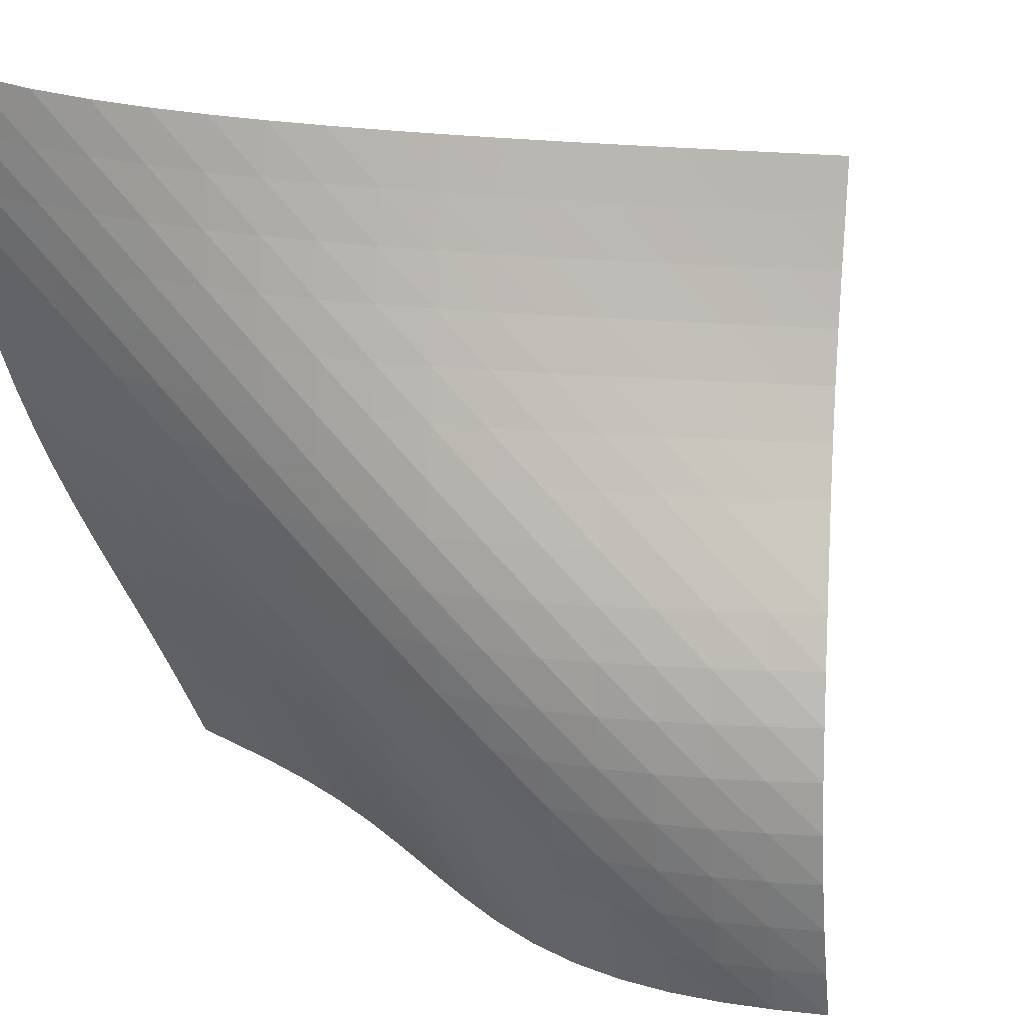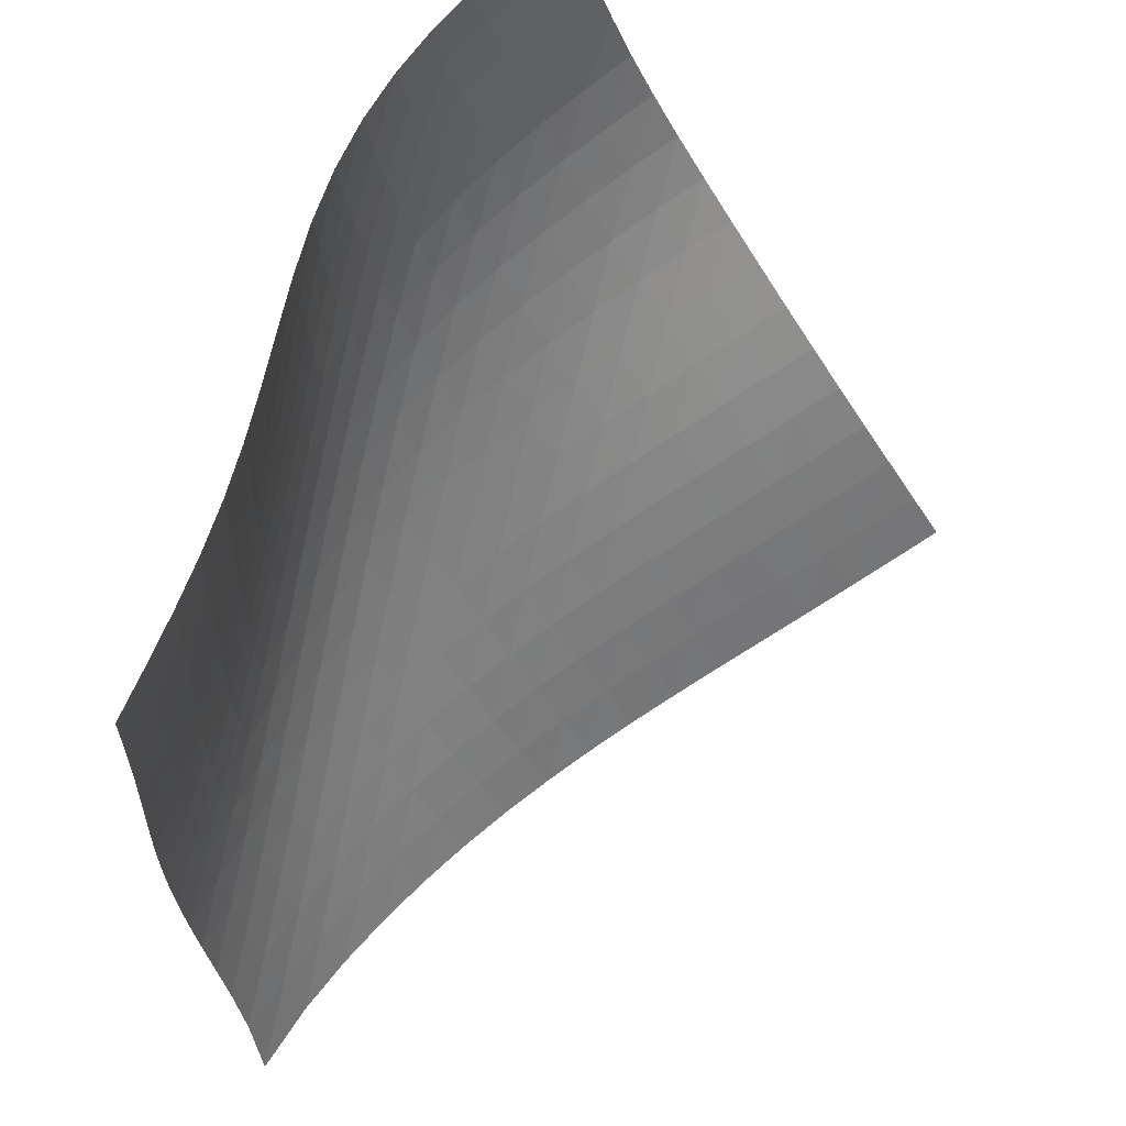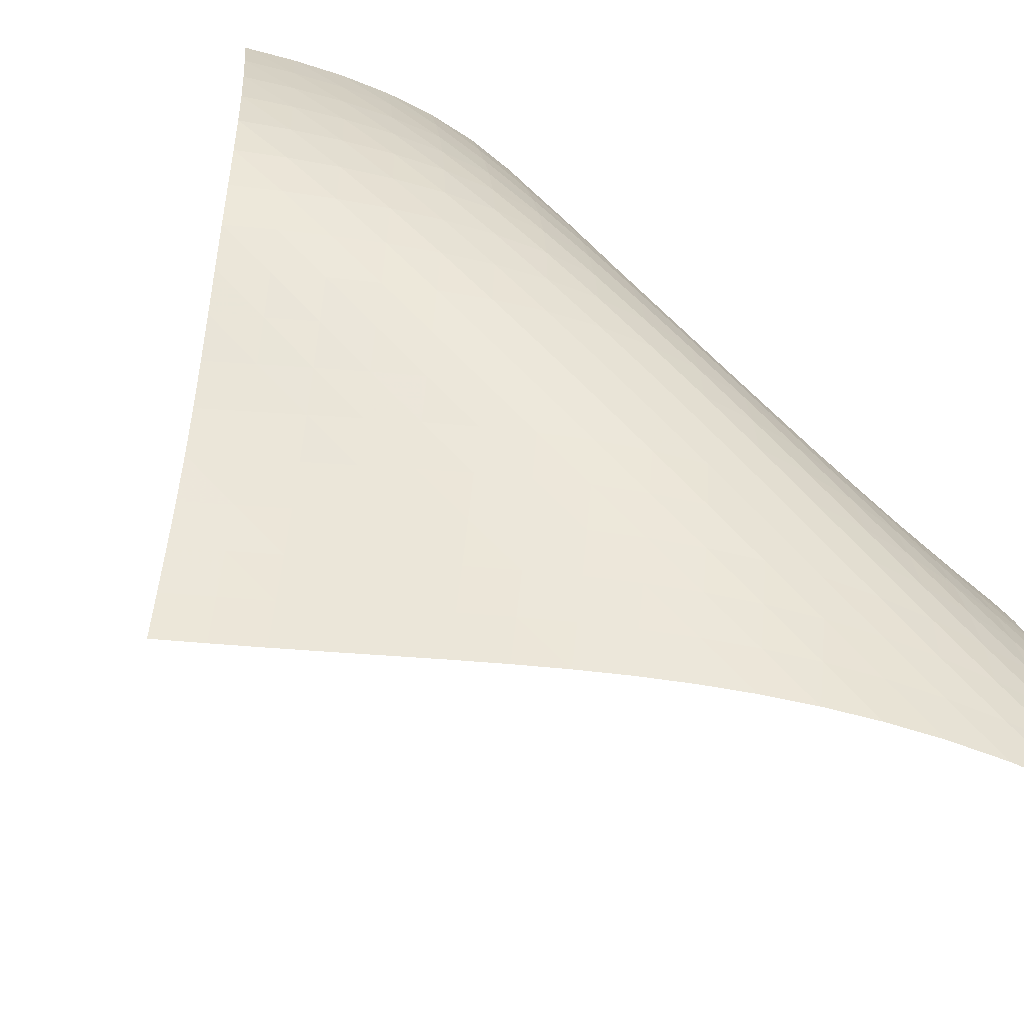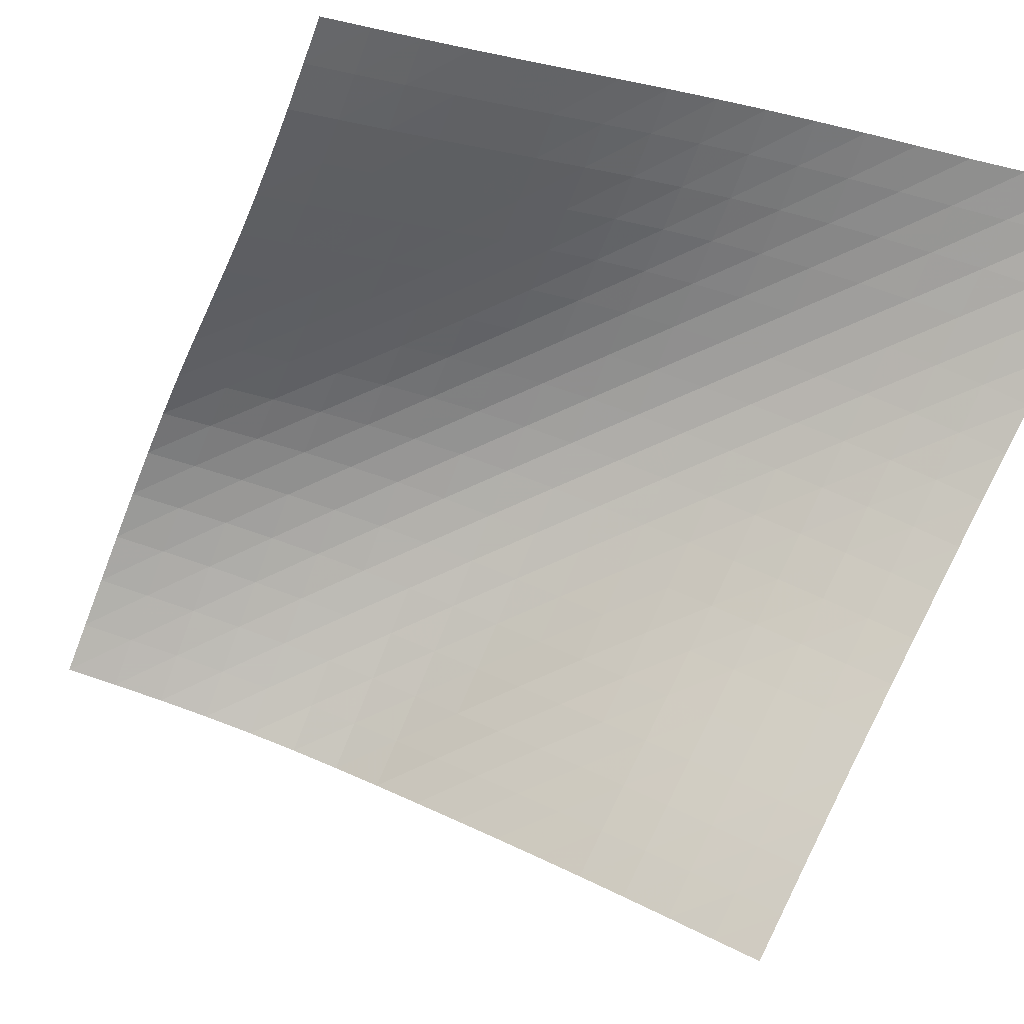
<metadata>
{"format":"obj","ext":"obj","renderer":"f3d","projection":"perspective","resolution":1024,"background":"white","views":[{"elev":72.7,"azim":-29.2,"up":"+Z"},{"elev":-79.4,"azim":1.9,"up":"+Z"},{"elev":74.7,"azim":153.4,"up":"+Z"},{"elev":-27.9,"azim":126.2,"up":"+Z"}]}
</metadata>
<code>
v -6.488 -0.03935 6.488
v 4.444 -8.303 6.981
v -6.981 -8.303 -4.444
v -1.075 -18.06 1.075
v -7.004 -7.878 -3.75
v -7.033 -7.456 -3.055
v -7.069 -7.035 -2.358
v -7.112 -6.615 -1.66
v -7.157 -6.192 -0.9618
v -7.201 -5.765 -0.264
v -7.235 -5.328 0.4321
v -7.254 -4.878 1.125
v -7.25 -4.411 1.813
v -7.22 -3.924 2.494
v -7.16 -3.412 3.167
v -7.07 -2.871 3.83
v -6.95 -2.293 4.486
v -6.805 -1.664 5.139
v -6.643 -0.9438 5.799
v -5.799 -0.9438 6.643
v -5.139 -1.664 6.805
v -4.486 -2.293 6.95
v -3.83 -2.871 7.07
v -3.167 -3.412 7.16
v -2.494 -3.924 7.22
v -1.813 -4.411 7.25
v -1.125 -4.878 7.254
v -0.4321 -5.328 7.235
v 0.264 -5.765 7.201
v 0.9618 -6.192 7.157
v 1.66 -6.615 7.112
v 2.358 -7.035 7.069
v 3.055 -7.456 7.033
v 3.75 -7.878 7.004
v 4.053 -8.92 6.625
v 3.659 -9.542 6.28
v 3.262 -10.17 5.956
v 2.86 -10.82 5.665
v 2.454 -11.47 5.411
v 2.046 -12.14 5.19
v 1.639 -12.81 4.987
v 1.235 -13.48 4.778
v 0.8407 -14.14 4.534
v 0.4639 -14.79 4.23
v 0.1156 -15.41 3.854
v -0.1952 -16 3.402
v -0.4648 -16.55 2.884
v -0.6959 -17.08 2.314
v -0.8959 -17.58 1.707
v -1.707 -17.58 0.8959
v -2.314 -17.08 0.6959
v -2.884 -16.55 0.4648
v -3.402 -16 0.1952
v -3.854 -15.41 -0.1156
v -4.23 -14.79 -0.4639
v -4.534 -14.14 -0.8407
v -4.778 -13.48 -1.235
v -4.987 -12.81 -1.639
v -5.19 -12.14 -2.046
v -5.411 -11.47 -2.454
v -5.665 -10.82 -2.86
v -5.956 -10.17 -3.262
v -6.28 -9.542 -3.659
v -6.625 -8.92 -4.053
v -6.074 -1.578 6.074
v -6.292 -2.237 5.471
v -6.478 -2.859 4.849
v -6.63 -3.443 4.212
v -6.747 -3.994 3.558
v -6.828 -4.515 2.892
v -6.875 -5.011 2.213
v -6.89 -5.484 1.526
v -6.88 -5.939 0.8326
v -6.85 -6.38 0.1352
v -6.809 -6.81 -0.5644
v -6.763 -7.233 -1.265
v -6.718 -7.654 -1.965
v -6.68 -8.074 -2.663
v -6.65 -8.496 -3.359
v -5.471 -2.237 6.292
v -5.749 -2.845 5.749
v -5.983 -3.449 5.172
v -6.176 -4.032 4.565
v -6.326 -4.588 3.932
v -6.434 -5.116 3.278
v -6.502 -5.619 2.607
v -6.532 -6.098 1.923
v -6.532 -6.557 1.231
v -6.508 -7.001 0.5341
v -6.47 -7.433 -0.166
v -6.424 -7.858 -0.8672
v -6.379 -8.278 -1.568
v -6.339 -8.698 -2.268
v -6.306 -9.119 -2.965
v -4.849 -2.859 6.478
v -5.172 -3.449 5.983
v -5.455 -4.045 5.455
v -5.696 -4.628 4.889
v -5.889 -5.19 4.286
v -6.034 -5.725 3.652
v -6.13 -6.235 2.994
v -6.182 -6.721 2.318
v -6.196 -7.185 1.629
v -6.183 -7.632 0.9339
v -6.15 -8.066 0.2344
v -6.107 -8.492 -0.4667
v -6.062 -8.913 -1.168
v -6.02 -9.332 -1.868
v -5.985 -9.752 -2.566
v -4.212 -3.443 6.63
v -4.565 -4.032 6.176
v -4.889 -4.628 5.696
v -5.177 -5.217 5.177
v -5.419 -5.788 4.614
v -5.609 -6.334 4.009
v -5.745 -6.854 3.371
v -5.829 -7.349 2.707
v -5.869 -7.82 2.026
v -5.872 -8.272 1.334
v -5.851 -8.71 0.6369
v -5.815 -9.138 -0.06329
v -5.774 -9.559 -0.7642
v -5.733 -9.978 -1.465
v -5.696 -10.4 -2.163
v -3.558 -3.994 6.747
v -3.932 -4.588 6.326
v -4.286 -5.19 5.889
v -4.614 -5.788 5.419
v -4.903 -6.371 4.903
v -5.144 -6.933 4.339
v -5.329 -7.467 3.73
v -5.457 -7.975 3.086
v -5.533 -8.457 2.417
v -5.565 -8.917 1.733
v -5.565 -9.361 1.04
v -5.544 -9.792 0.3418
v -5.512 -10.22 -0.3579
v -5.477 -10.64 -1.058
v -5.443 -11.05 -1.757
v -2.892 -4.515 6.828
v -3.278 -5.116 6.434
v -3.652 -5.725 6.034
v -4.009 -6.334 5.609
v -4.339 -6.933 5.144
v -4.628 -7.512 4.628
v -4.866 -8.065 4.059
v -5.046 -8.59 3.445
v -5.169 -9.087 2.797
v -5.241 -9.56 2.125
v -5.273 -10.01 1.439
v -5.277 -10.45 0.7459
v -5.264 -10.88 0.04874
v -5.243 -11.3 -0.6497
v -5.218 -11.72 -1.348
v -2.213 -5.011 6.875
v -2.607 -5.619 6.502
v -2.994 -6.235 6.13
v -3.371 -6.854 5.745
v -3.73 -7.467 5.329
v -4.059 -8.065 4.866
v -4.346 -8.639 4.346
v -4.58 -9.186 3.773
v -4.757 -9.703 3.155
v -4.879 -10.19 2.503
v -4.954 -10.66 1.83
v -4.994 -11.11 1.145
v -5.01 -11.54 0.4522
v -5.012 -11.97 -0.2436
v -5.004 -12.39 -0.9409
v -1.526 -5.484 6.89
v -1.923 -6.098 6.532
v -2.318 -6.721 6.182
v -2.707 -7.349 5.829
v -3.086 -7.975 5.457
v -3.445 -8.59 5.046
v -3.773 -9.186 4.58
v -4.056 -9.755 4.056
v -4.286 -10.3 3.478
v -4.461 -10.81 2.856
v -4.586 -11.29 2.203
v -4.67 -11.75 1.531
v -4.724 -12.2 0.8469
v -4.757 -12.63 0.1563
v -4.775 -13.06 -0.5382
v -0.8326 -5.939 6.88
v -1.231 -6.557 6.532
v -1.629 -7.185 6.196
v -2.026 -7.82 5.869
v -2.417 -8.457 5.533
v -2.797 -9.087 5.169
v -3.155 -9.703 4.757
v -3.478 -10.3 4.286
v -3.755 -10.86 3.755
v -3.982 -11.39 3.172
v -4.157 -11.9 2.547
v -4.288 -12.38 1.895
v -4.384 -12.84 1.224
v -4.455 -13.28 0.5423
v -4.504 -13.72 -0.1466
v -0.1352 -6.38 6.85
v -0.5341 -7.001 6.508
v -0.9339 -7.632 6.183
v -1.334 -8.272 5.872
v -1.733 -8.917 5.565
v -2.125 -9.56 5.241
v -2.503 -10.19 4.879
v -2.856 -10.81 4.461
v -3.172 -11.39 3.982
v -3.442 -11.95 3.442
v -3.663 -12.48 2.852
v -3.839 -12.98 2.225
v -3.977 -13.46 1.573
v -4.086 -13.91 0.9043
v -4.17 -14.36 0.2244
v 0.5644 -6.81 6.809
v 0.166 -7.433 6.47
v -0.2344 -8.066 6.15
v -0.6369 -8.71 5.851
v -1.04 -9.361 5.565
v -1.439 -10.01 5.273
v -1.83 -10.66 4.954
v -2.203 -11.29 4.586
v -2.547 -11.9 4.157
v -2.852 -12.48 3.663
v -3.111 -13.03 3.111
v -3.326 -13.55 2.514
v -3.501 -14.04 1.884
v -3.644 -14.52 1.232
v -3.761 -14.97 0.5639
v 1.265 -7.233 6.763
v 0.8672 -7.858 6.424
v 0.4667 -8.492 6.107
v 0.06329 -9.138 5.815
v -0.3418 -9.792 5.544
v -0.7459 -10.45 5.277
v -1.145 -11.11 4.994
v -1.531 -11.75 4.67
v -1.895 -12.38 4.288
v -2.225 -12.98 3.839
v -2.514 -13.55 3.326
v -2.759 -14.09 2.759
v -2.964 -14.6 2.153
v -3.135 -15.09 1.518
v -3.28 -15.55 0.8638
v 1.965 -7.654 6.718
v 1.568 -8.278 6.379
v 1.168 -8.913 6.062
v 0.7642 -9.559 5.774
v 0.3579 -10.22 5.512
v -0.04874 -10.88 5.264
v -0.4522 -11.54 5.01
v -0.8469 -12.2 4.724
v -1.224 -12.84 4.384
v -1.573 -13.46 3.977
v -1.884 -14.04 3.501
v -2.153 -14.6 2.964
v -2.38 -15.12 2.38
v -2.573 -15.62 1.763
v -2.739 -16.1 1.122
v 2.663 -8.074 6.68
v 2.268 -8.698 6.339
v 1.868 -9.332 6.02
v 1.465 -9.978 5.733
v 1.058 -10.64 5.477
v 0.6497 -11.3 5.243
v 0.2436 -11.97 5.012
v -0.1563 -12.63 4.757
v -0.5423 -13.28 4.455
v -0.9043 -13.91 4.086
v -1.232 -14.52 3.644
v -1.518 -15.09 3.135
v -1.763 -15.62 2.573
v -1.971 -16.13 1.971
v -2.152 -16.62 1.342
v 3.359 -8.496 6.65
v 2.965 -9.119 6.306
v 2.566 -9.752 5.985
v 2.163 -10.4 5.696
v 1.757 -11.05 5.443
v 1.348 -11.72 5.218
v 0.9409 -12.39 5.004
v 0.5382 -13.06 4.775
v 0.1466 -13.72 4.504
v -0.2244 -14.36 4.17
v -0.5639 -14.97 3.761
v -0.8638 -15.55 3.28
v -1.122 -16.1 2.739
v -1.342 -16.62 2.152
v -1.534 -17.11 1.534
f 289 49 4
f 289 4 50
f 5 79 64
f 5 64 3
f 79 94 63
f 79 63 64
f 94 109 62
f 94 62 63
f 109 124 61
f 109 61 62
f 124 139 60
f 124 60 61
f 139 154 59
f 139 59 60
f 154 169 58
f 154 58 59
f 169 184 57
f 169 57 58
f 184 199 56
f 184 56 57
f 199 214 55
f 199 55 56
f 214 229 54
f 214 54 55
f 229 244 53
f 229 53 54
f 244 259 52
f 244 52 53
f 259 274 51
f 259 51 52
f 274 289 50
f 274 50 51
f 1 20 65
f 1 65 19
f 19 65 66
f 19 66 18
f 18 66 67
f 18 67 17
f 17 67 68
f 17 68 16
f 16 68 69
f 16 69 15
f 15 69 70
f 15 70 14
f 14 70 71
f 14 71 13
f 13 71 72
f 13 72 12
f 12 72 73
f 12 73 11
f 11 73 74
f 11 74 10
f 10 74 75
f 10 75 9
f 9 75 76
f 9 76 8
f 8 76 77
f 8 77 7
f 7 77 78
f 7 78 6
f 6 78 79
f 6 79 5
f 20 21 80
f 20 80 65
f 65 80 81
f 65 81 66
f 66 81 82
f 66 82 67
f 67 82 83
f 67 83 68
f 68 83 84
f 68 84 69
f 69 84 85
f 69 85 70
f 70 85 86
f 70 86 71
f 71 86 87
f 71 87 72
f 72 87 88
f 72 88 73
f 73 88 89
f 73 89 74
f 74 89 90
f 74 90 75
f 75 90 91
f 75 91 76
f 76 91 92
f 76 92 77
f 77 92 93
f 77 93 78
f 78 93 94
f 78 94 79
f 21 22 95
f 21 95 80
f 80 95 96
f 80 96 81
f 81 96 97
f 81 97 82
f 82 97 98
f 82 98 83
f 83 98 99
f 83 99 84
f 84 99 100
f 84 100 85
f 85 100 101
f 85 101 86
f 86 101 102
f 86 102 87
f 87 102 103
f 87 103 88
f 88 103 104
f 88 104 89
f 89 104 105
f 89 105 90
f 90 105 106
f 90 106 91
f 91 106 107
f 91 107 92
f 92 107 108
f 92 108 93
f 93 108 109
f 93 109 94
f 22 23 110
f 22 110 95
f 95 110 111
f 95 111 96
f 96 111 112
f 96 112 97
f 97 112 113
f 97 113 98
f 98 113 114
f 98 114 99
f 99 114 115
f 99 115 100
f 100 115 116
f 100 116 101
f 101 116 117
f 101 117 102
f 102 117 118
f 102 118 103
f 103 118 119
f 103 119 104
f 104 119 120
f 104 120 105
f 105 120 121
f 105 121 106
f 106 121 122
f 106 122 107
f 107 122 123
f 107 123 108
f 108 123 124
f 108 124 109
f 23 24 125
f 23 125 110
f 110 125 126
f 110 126 111
f 111 126 127
f 111 127 112
f 112 127 128
f 112 128 113
f 113 128 129
f 113 129 114
f 114 129 130
f 114 130 115
f 115 130 131
f 115 131 116
f 116 131 132
f 116 132 117
f 117 132 133
f 117 133 118
f 118 133 134
f 118 134 119
f 119 134 135
f 119 135 120
f 120 135 136
f 120 136 121
f 121 136 137
f 121 137 122
f 122 137 138
f 122 138 123
f 123 138 139
f 123 139 124
f 24 25 140
f 24 140 125
f 125 140 141
f 125 141 126
f 126 141 142
f 126 142 127
f 127 142 143
f 127 143 128
f 128 143 144
f 128 144 129
f 129 144 145
f 129 145 130
f 130 145 146
f 130 146 131
f 131 146 147
f 131 147 132
f 132 147 148
f 132 148 133
f 133 148 149
f 133 149 134
f 134 149 150
f 134 150 135
f 135 150 151
f 135 151 136
f 136 151 152
f 136 152 137
f 137 152 153
f 137 153 138
f 138 153 154
f 138 154 139
f 25 26 155
f 25 155 140
f 140 155 156
f 140 156 141
f 141 156 157
f 141 157 142
f 142 157 158
f 142 158 143
f 143 158 159
f 143 159 144
f 144 159 160
f 144 160 145
f 145 160 161
f 145 161 146
f 146 161 162
f 146 162 147
f 147 162 163
f 147 163 148
f 148 163 164
f 148 164 149
f 149 164 165
f 149 165 150
f 150 165 166
f 150 166 151
f 151 166 167
f 151 167 152
f 152 167 168
f 152 168 153
f 153 168 169
f 153 169 154
f 26 27 170
f 26 170 155
f 155 170 171
f 155 171 156
f 156 171 172
f 156 172 157
f 157 172 173
f 157 173 158
f 158 173 174
f 158 174 159
f 159 174 175
f 159 175 160
f 160 175 176
f 160 176 161
f 161 176 177
f 161 177 162
f 162 177 178
f 162 178 163
f 163 178 179
f 163 179 164
f 164 179 180
f 164 180 165
f 165 180 181
f 165 181 166
f 166 181 182
f 166 182 167
f 167 182 183
f 167 183 168
f 168 183 184
f 168 184 169
f 27 28 185
f 27 185 170
f 170 185 186
f 170 186 171
f 171 186 187
f 171 187 172
f 172 187 188
f 172 188 173
f 173 188 189
f 173 189 174
f 174 189 190
f 174 190 175
f 175 190 191
f 175 191 176
f 176 191 192
f 176 192 177
f 177 192 193
f 177 193 178
f 178 193 194
f 178 194 179
f 179 194 195
f 179 195 180
f 180 195 196
f 180 196 181
f 181 196 197
f 181 197 182
f 182 197 198
f 182 198 183
f 183 198 199
f 183 199 184
f 28 29 200
f 28 200 185
f 185 200 201
f 185 201 186
f 186 201 202
f 186 202 187
f 187 202 203
f 187 203 188
f 188 203 204
f 188 204 189
f 189 204 205
f 189 205 190
f 190 205 206
f 190 206 191
f 191 206 207
f 191 207 192
f 192 207 208
f 192 208 193
f 193 208 209
f 193 209 194
f 194 209 210
f 194 210 195
f 195 210 211
f 195 211 196
f 196 211 212
f 196 212 197
f 197 212 213
f 197 213 198
f 198 213 214
f 198 214 199
f 29 30 215
f 29 215 200
f 200 215 216
f 200 216 201
f 201 216 217
f 201 217 202
f 202 217 218
f 202 218 203
f 203 218 219
f 203 219 204
f 204 219 220
f 204 220 205
f 205 220 221
f 205 221 206
f 206 221 222
f 206 222 207
f 207 222 223
f 207 223 208
f 208 223 224
f 208 224 209
f 209 224 225
f 209 225 210
f 210 225 226
f 210 226 211
f 211 226 227
f 211 227 212
f 212 227 228
f 212 228 213
f 213 228 229
f 213 229 214
f 30 31 230
f 30 230 215
f 215 230 231
f 215 231 216
f 216 231 232
f 216 232 217
f 217 232 233
f 217 233 218
f 218 233 234
f 218 234 219
f 219 234 235
f 219 235 220
f 220 235 236
f 220 236 221
f 221 236 237
f 221 237 222
f 222 237 238
f 222 238 223
f 223 238 239
f 223 239 224
f 224 239 240
f 224 240 225
f 225 240 241
f 225 241 226
f 226 241 242
f 226 242 227
f 227 242 243
f 227 243 228
f 228 243 244
f 228 244 229
f 31 32 245
f 31 245 230
f 230 245 246
f 230 246 231
f 231 246 247
f 231 247 232
f 232 247 248
f 232 248 233
f 233 248 249
f 233 249 234
f 234 249 250
f 234 250 235
f 235 250 251
f 235 251 236
f 236 251 252
f 236 252 237
f 237 252 253
f 237 253 238
f 238 253 254
f 238 254 239
f 239 254 255
f 239 255 240
f 240 255 256
f 240 256 241
f 241 256 257
f 241 257 242
f 242 257 258
f 242 258 243
f 243 258 259
f 243 259 244
f 32 33 260
f 32 260 245
f 245 260 261
f 245 261 246
f 246 261 262
f 246 262 247
f 247 262 263
f 247 263 248
f 248 263 264
f 248 264 249
f 249 264 265
f 249 265 250
f 250 265 266
f 250 266 251
f 251 266 267
f 251 267 252
f 252 267 268
f 252 268 253
f 253 268 269
f 253 269 254
f 254 269 270
f 254 270 255
f 255 270 271
f 255 271 256
f 256 271 272
f 256 272 257
f 257 272 273
f 257 273 258
f 258 273 274
f 258 274 259
f 33 34 275
f 33 275 260
f 260 275 276
f 260 276 261
f 261 276 277
f 261 277 262
f 262 277 278
f 262 278 263
f 263 278 279
f 263 279 264
f 264 279 280
f 264 280 265
f 265 280 281
f 265 281 266
f 266 281 282
f 266 282 267
f 267 282 283
f 267 283 268
f 268 283 284
f 268 284 269
f 269 284 285
f 269 285 270
f 270 285 286
f 270 286 271
f 271 286 287
f 271 287 272
f 272 287 288
f 272 288 273
f 273 288 289
f 273 289 274
f 34 2 35
f 34 35 275
f 275 35 36
f 275 36 276
f 276 36 37
f 276 37 277
f 277 37 38
f 277 38 278
f 278 38 39
f 278 39 279
f 279 39 40
f 279 40 280
f 280 40 41
f 280 41 281
f 281 41 42
f 281 42 282
f 282 42 43
f 282 43 283
f 283 43 44
f 283 44 284
f 284 44 45
f 284 45 285
f 285 45 46
f 285 46 286
f 286 46 47
f 286 47 287
f 287 47 48
f 287 48 288
f 288 48 49
f 288 49 289

</code>
